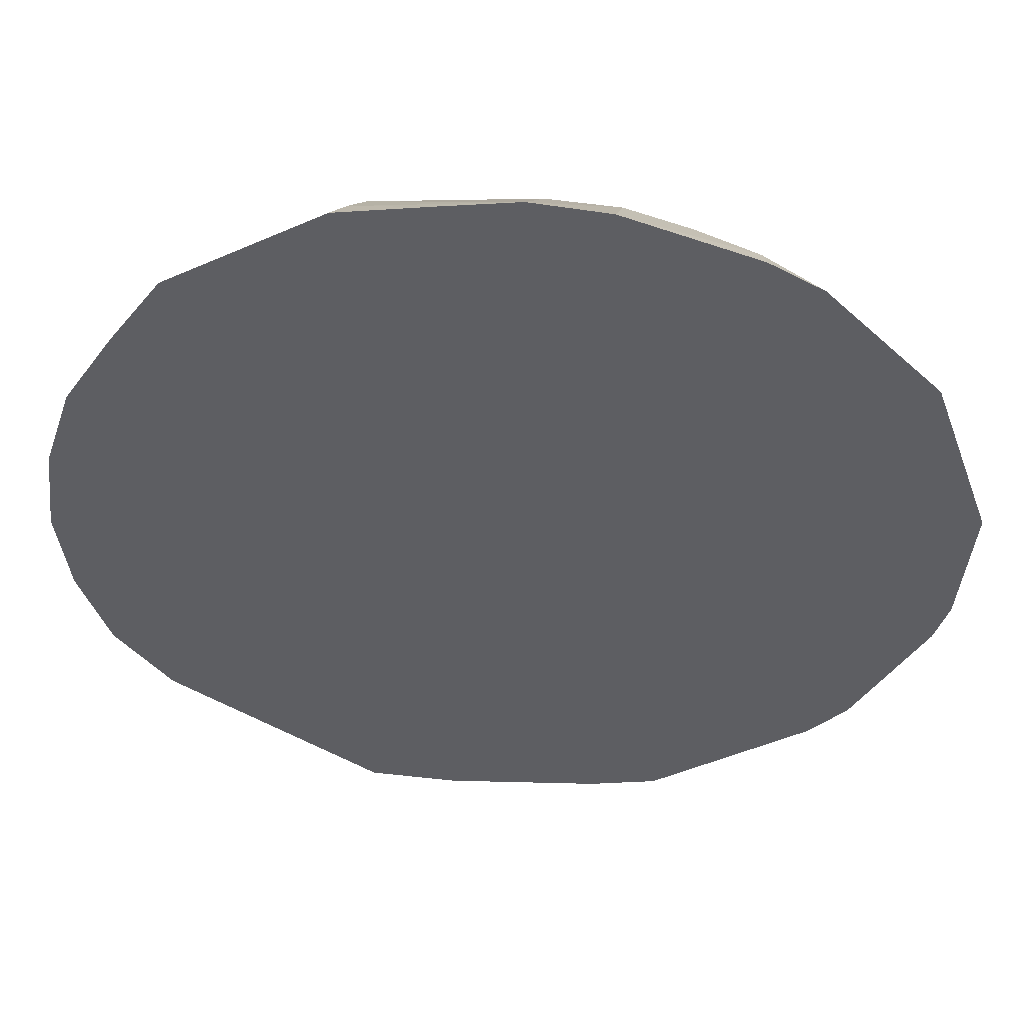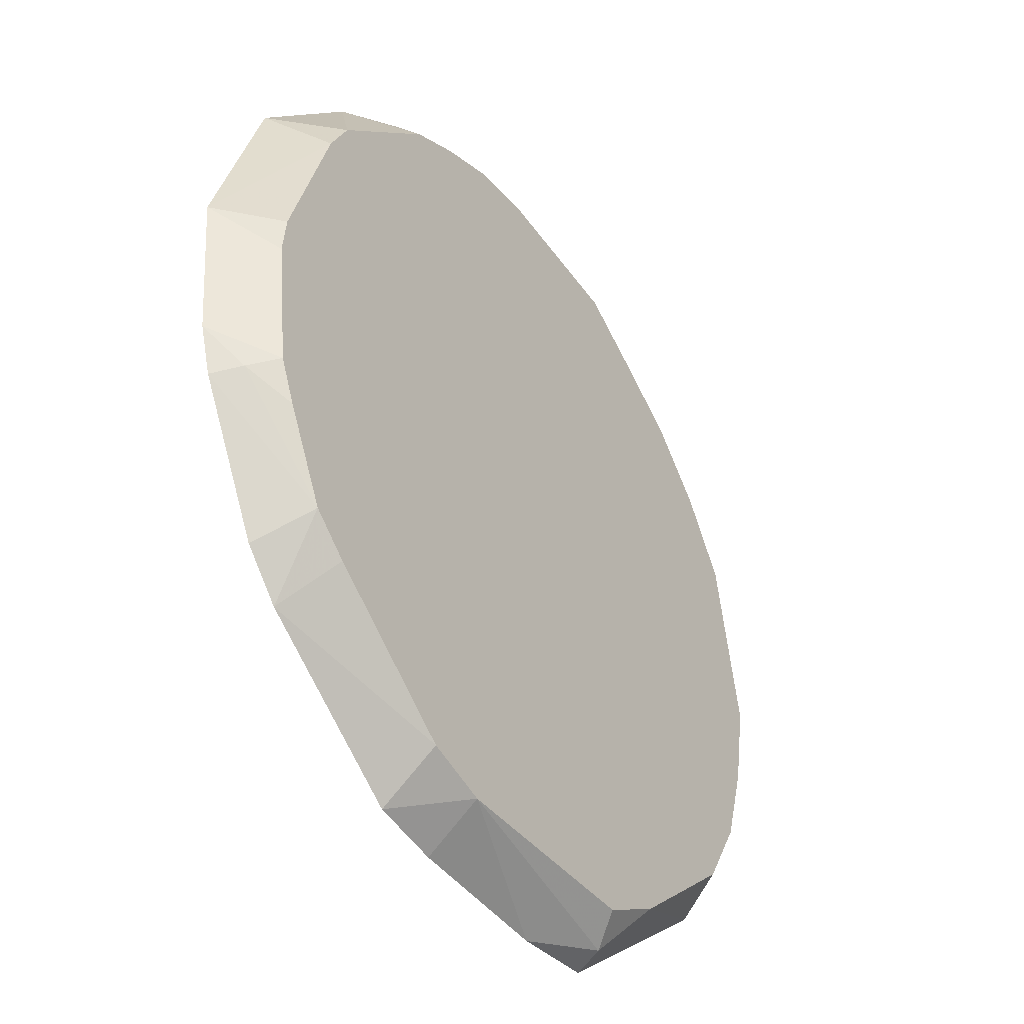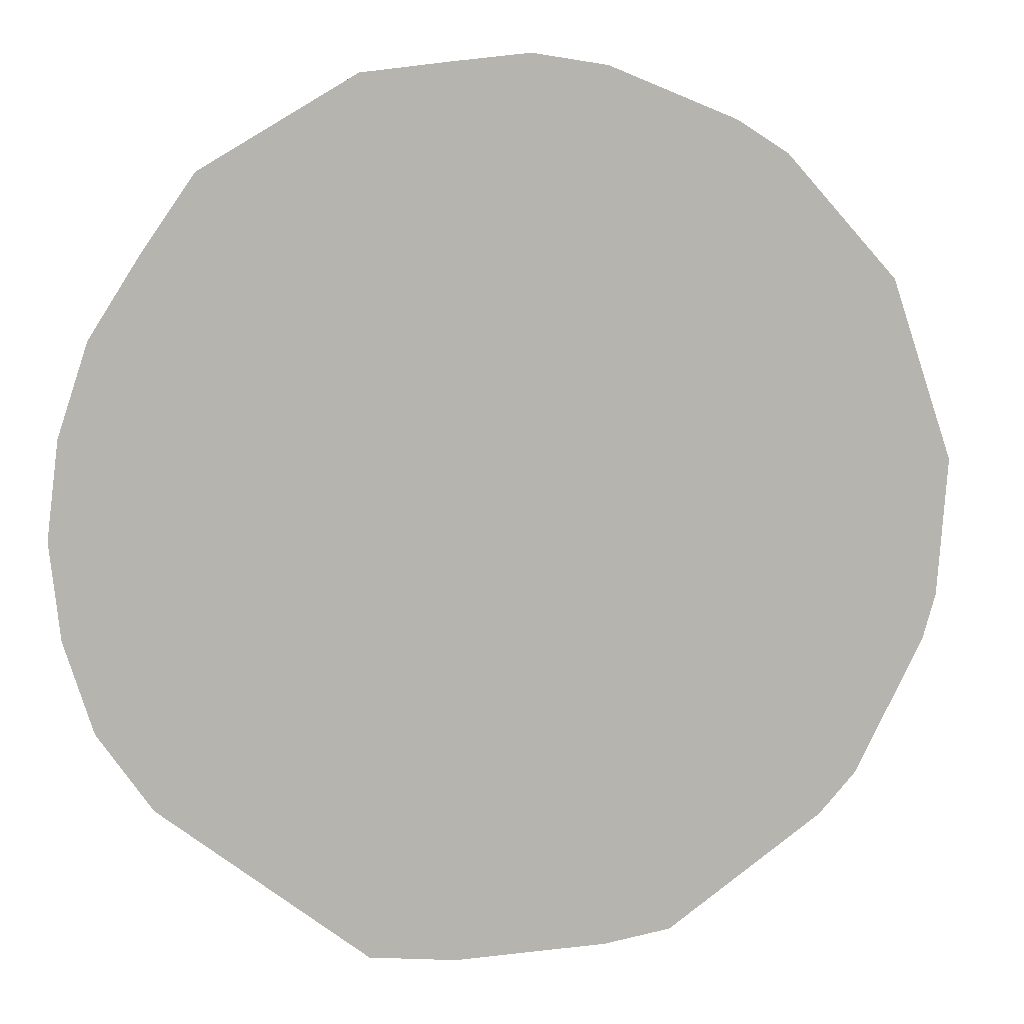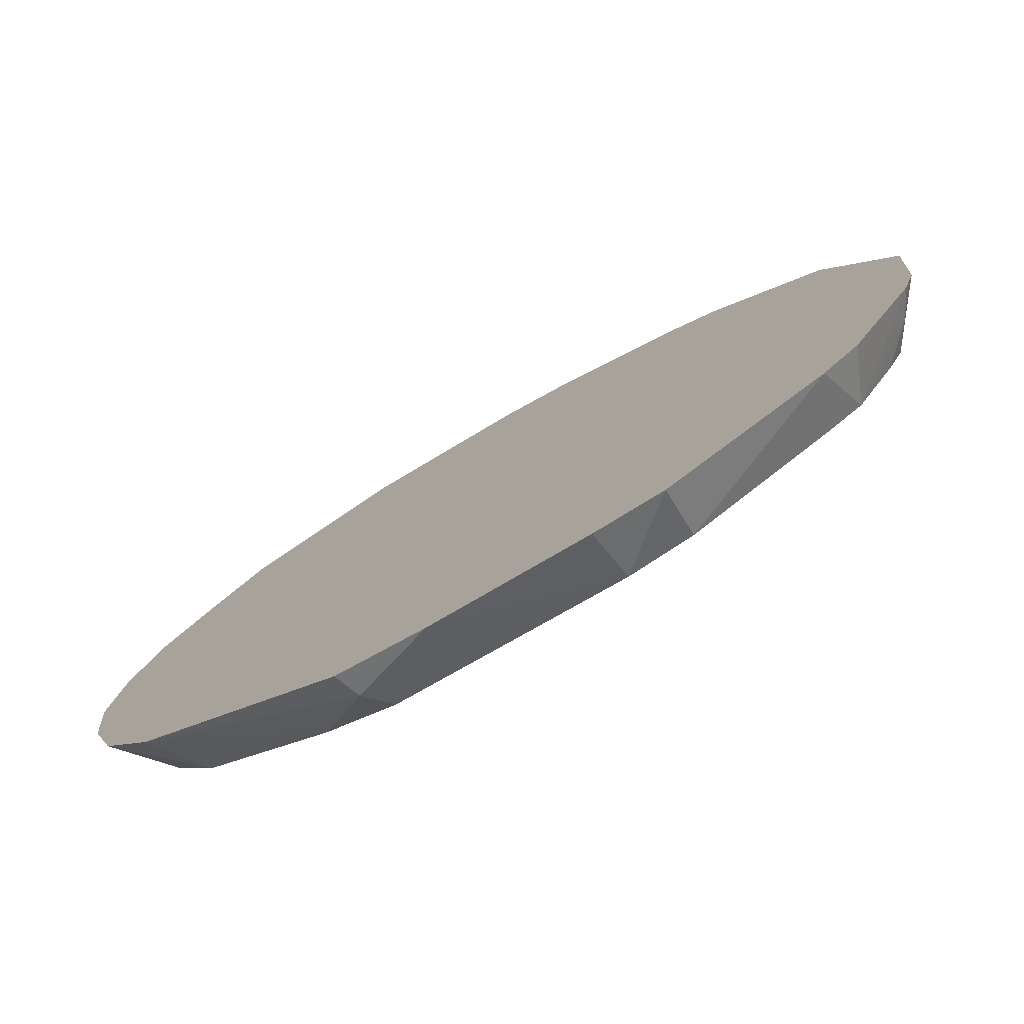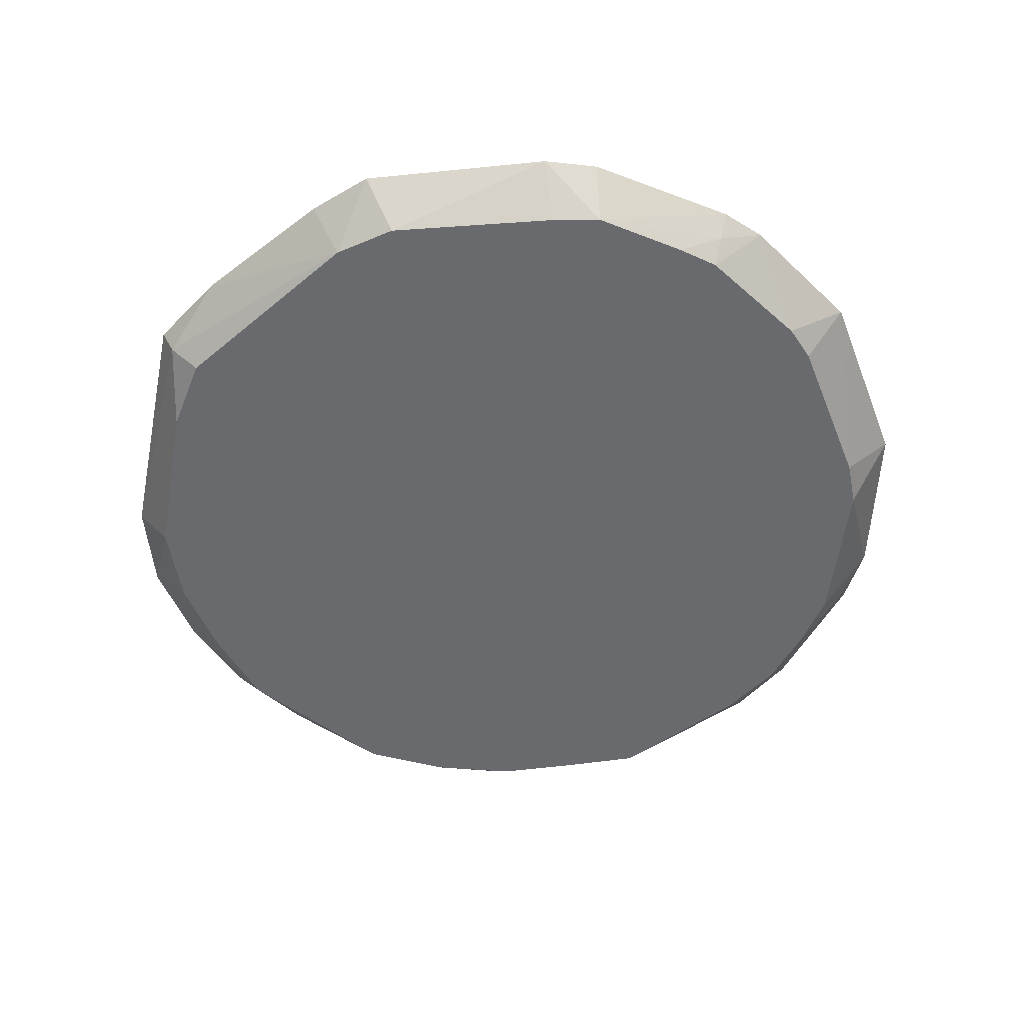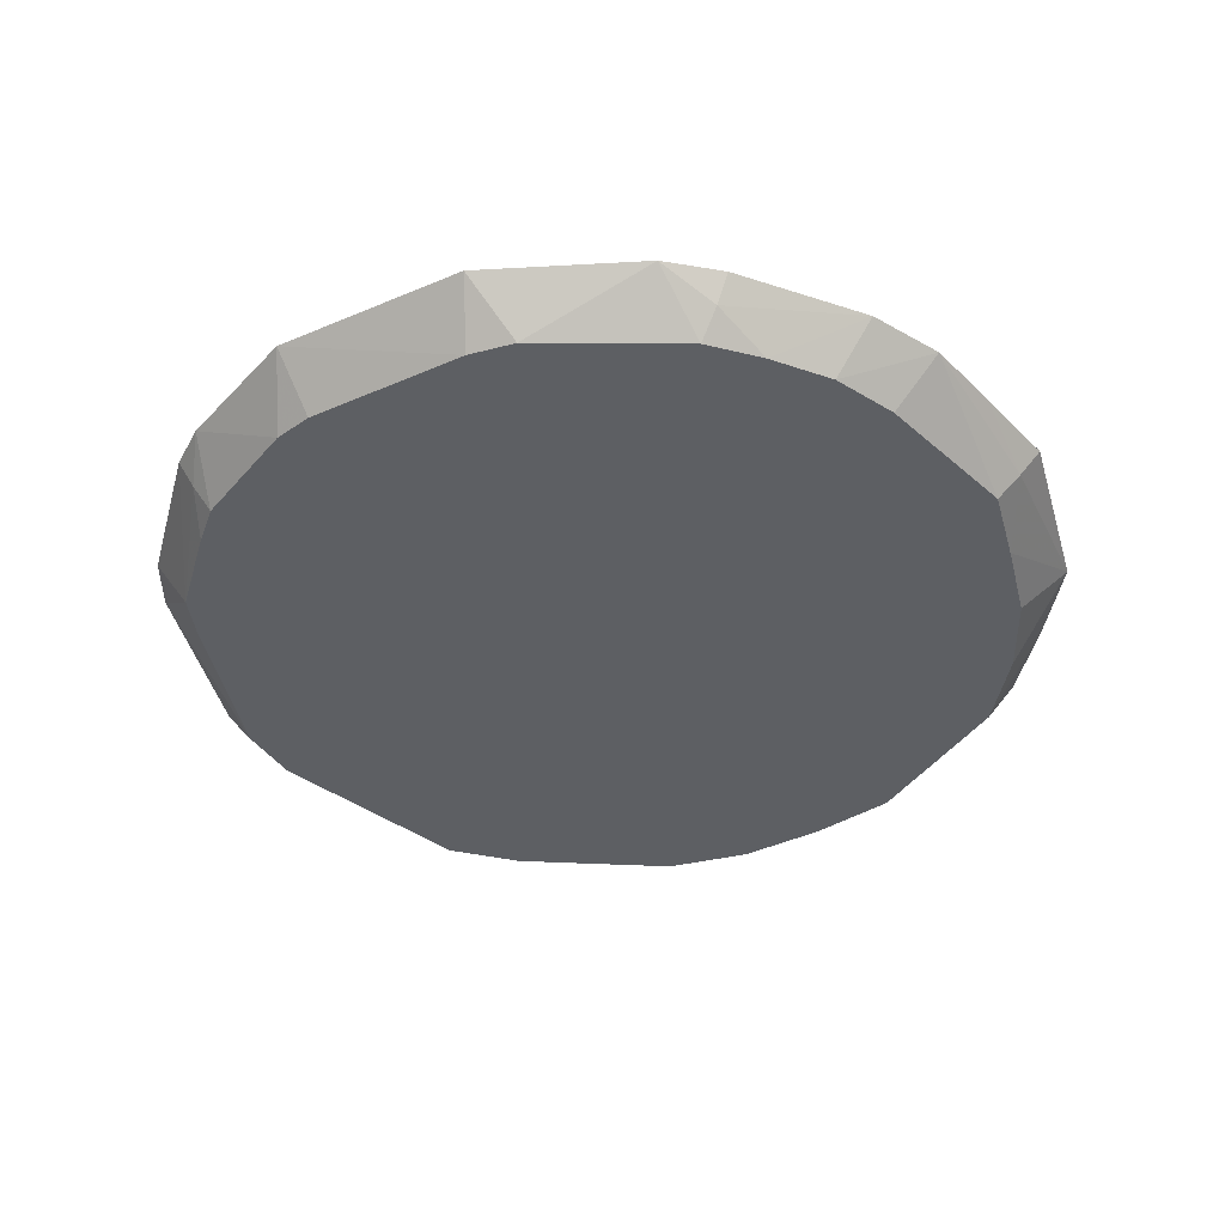
<metadata>
{"format":"obj","ext":"obj","renderer":"f3d","projection":"perspective","resolution":1024,"background":"white","views":[{"elev":50.7,"azim":2.5,"up":"+Y"},{"elev":-40.8,"azim":123.0,"up":"+Y"},{"elev":8.6,"azim":-14.9,"up":"+Y"},{"elev":-79.0,"azim":29.8,"up":"+Y"},{"elev":-53.1,"azim":40.3,"up":"+Z"},{"elev":-40.3,"azim":136.8,"up":"+Z"}]}
</metadata>
<code>
v 0.1098 0.000618 0.005208
v 0.1083 0.01306 0.005208
v 0.09157 0.06247 0.005208
v 0.08427 0.07572 0.005208
v 0.04706 0.1101 0.005208
v 0.02971 0.1188 0.005208
v 0.009819 0.1262 0.005208
v -0.01191 0.1287 0.005208
v -0.06113 0.1256 0.005208
v -0.08241 0.1127 0.005208
v -0.1049 0.09844 0.005208
v -0.1242 0.07902 0.005208
v -0.14 0.05575 0.005208
v -0.1513 0.000618 0.005208
v -0.1464 -0.02728 0.005208
v -0.1382 -0.05393 0.005208
v -0.1239 -0.07767 0.005208
v -0.08269 -0.1118 0.005208
v -0.06054 -0.1236 0.005208
v 0.00977 -0.1253 0.005208
v 0.02971 -0.1196 0.005208
v 0.0744 -0.08709 0.005208
v 0.08622 -0.07716 0.005208
v 0.09985 -0.05034 0.005208
v 0.1053 -0.03792 0.005208
v 0.04831 0.1181 0.01368
v -0.06556 0.1317 0.01368
v -0.1296 0.0818 0.01368
v -0.1577 0.000618 0.01368
v -0.145 -0.05614 0.01368
v -0.1293 -0.0804 0.01368
v -0.06623 -0.1314 0.01368
v 0.1108 -0.0407 0.01368
v 0.1232 0.01543 0.02216
v 0.1029 0.07379 0.02216
v 0.0663 0.1132 0.02216
v 0.0492 0.1237 0.02216
v 0.007657 0.1399 0.02216
v -0.01668 0.1434 0.02216
v -0.04161 0.1406 0.02216
v -0.0695 0.1372 0.02216
v -0.1185 0.1083 0.02216
v -0.1351 0.08457 0.02216
v -0.151 0.05935 0.02216
v -0.1604 0.03073 0.02216
v -0.1641 0.000618 0.02216
v -0.1608 -0.02956 0.02216
v -0.1518 -0.05835 0.02216
v -0.1347 -0.08313 0.02216
v -0.06874 -0.1349 0.02216
v -0.041 -0.1382 0.02216
v 0.007918 -0.137 0.02216
v 0.02971 -0.1337 0.02216
v 0.0806 -0.09927 0.02216
v 0.09279 -0.08621 0.02216
v 0.1154 -0.04306 0.02216
v 0.1197 -0.02863 0.02216
f 24 33 23
f 29 47 46
f 10 42 27
f 41 27 42
f 23 33 56
f 51 52 53
f 4 36 35
f 5 24 10
f 4 24 5
f 5 36 4
f 38 7 39
f 42 47 38
f 38 41 42
f 20 52 51
f 20 53 52
f 18 17 19
f 15 47 14
f 47 29 14
f 11 42 10
f 11 14 13
f 11 19 15
f 15 14 11
f 39 7 8
f 46 47 45
f 47 44 45
f 45 44 13
f 45 29 46
f 45 14 29
f 13 14 45
f 43 47 42
f 43 44 47
f 13 44 43
f 48 53 57
f 57 56 33
f 3 24 4
f 3 2 24
f 4 35 3
f 3 35 34
f 34 2 3
f 33 24 25
f 25 57 33
f 10 7 6
f 6 5 10
f 7 38 6
f 37 35 36
f 40 38 39
f 41 38 40
f 39 27 40
f 27 41 40
f 21 20 23
f 53 20 21
f 50 53 48
f 51 53 50
f 16 47 15
f 15 19 16
f 16 19 17
f 49 50 48
f 32 19 20
f 32 20 51
f 51 50 32
f 18 19 32
f 32 49 18
f 50 49 32
f 42 11 12
f 12 11 13
f 9 27 39
f 39 8 9
f 10 27 9
f 9 7 10
f 9 8 7
f 54 57 53
f 53 21 54
f 24 2 1
f 1 25 24
f 1 2 34
f 34 57 1
f 57 25 1
f 38 37 26
f 26 6 38
f 5 6 26
f 36 5 26
f 26 37 36
f 22 21 23
f 23 54 22
f 22 54 21
f 30 17 48
f 30 16 17
f 48 47 30
f 47 16 30
f 48 17 31
f 31 49 48
f 31 17 18
f 18 49 31
f 13 43 28
f 28 12 13
f 28 43 42
f 42 12 28
f 57 54 55
f 55 54 23
f 56 57 55
f 23 56 55
f 11 24 23
f 10 24 11
f 20 19 11
f 23 20 11
f 37 47 48
f 48 57 37
f 37 38 47
f 34 35 37
f 37 57 34

</code>
